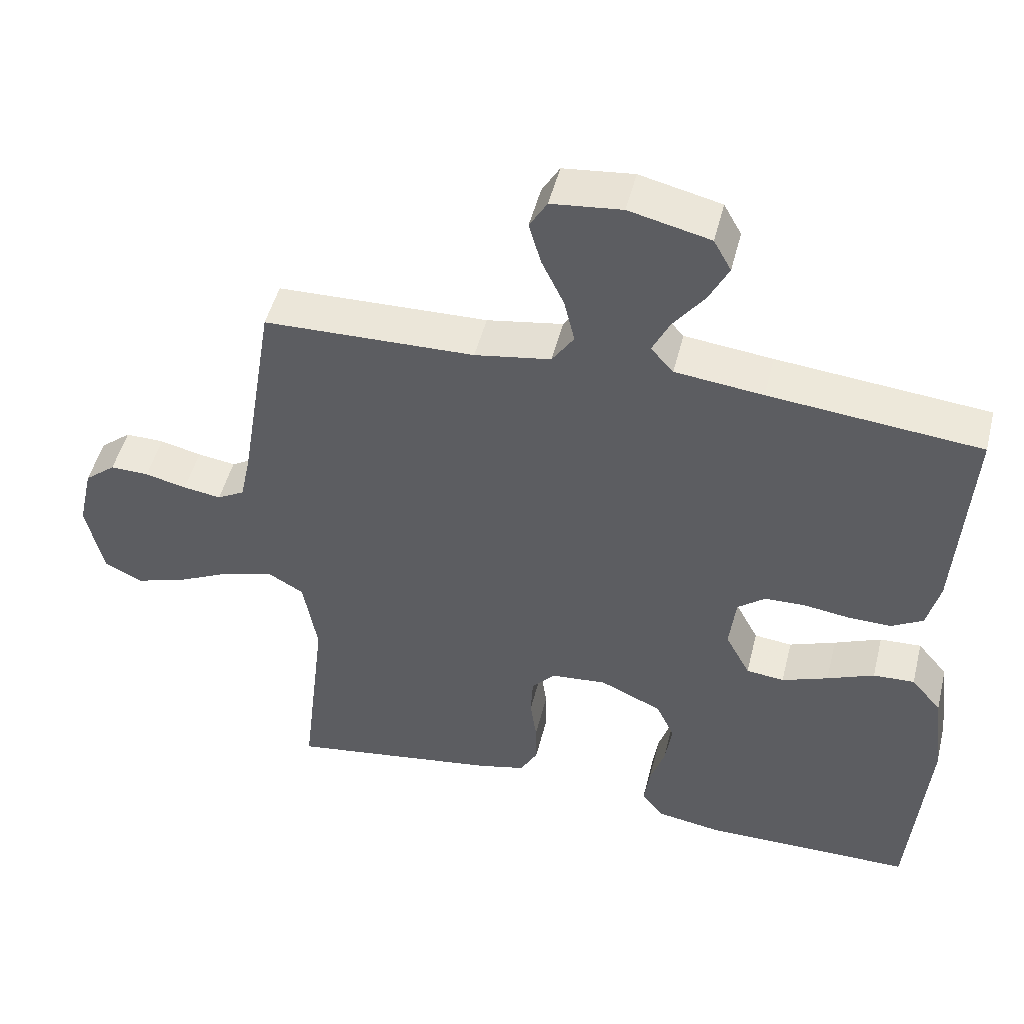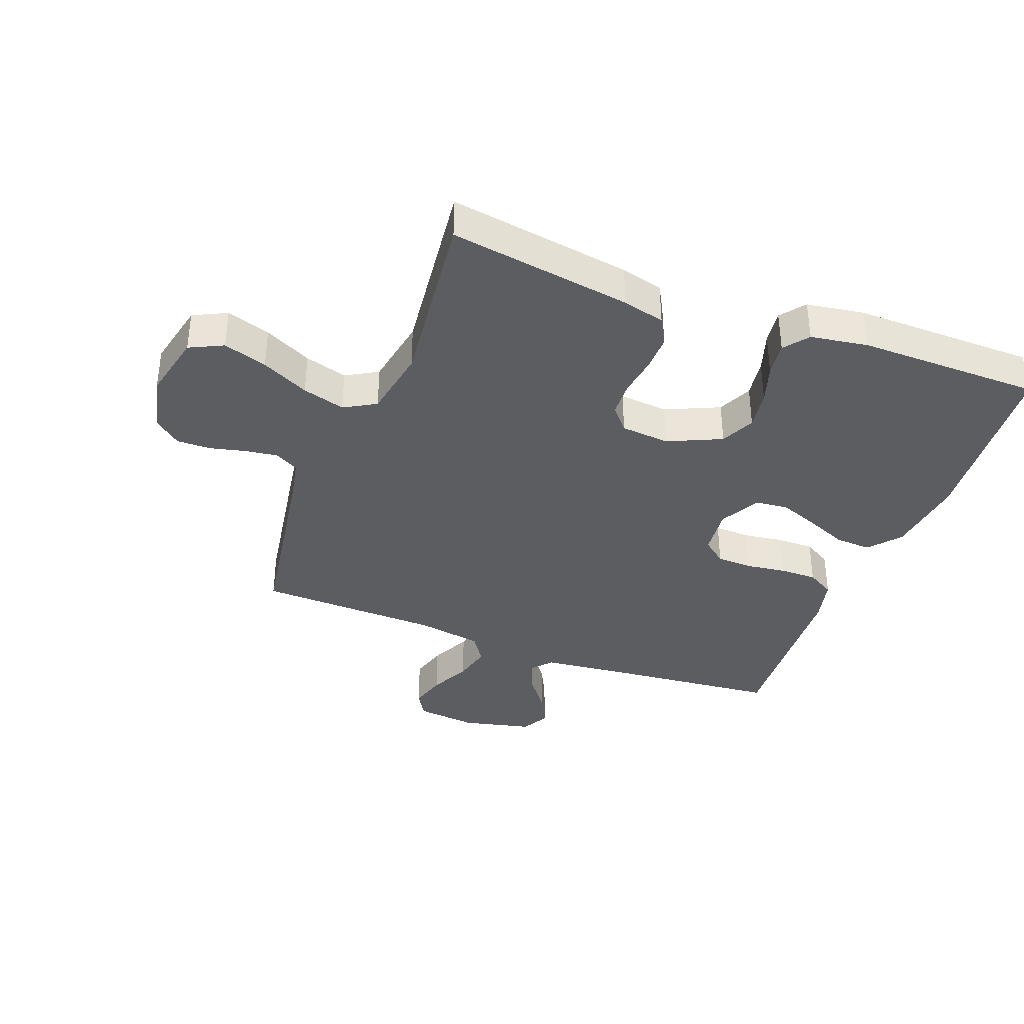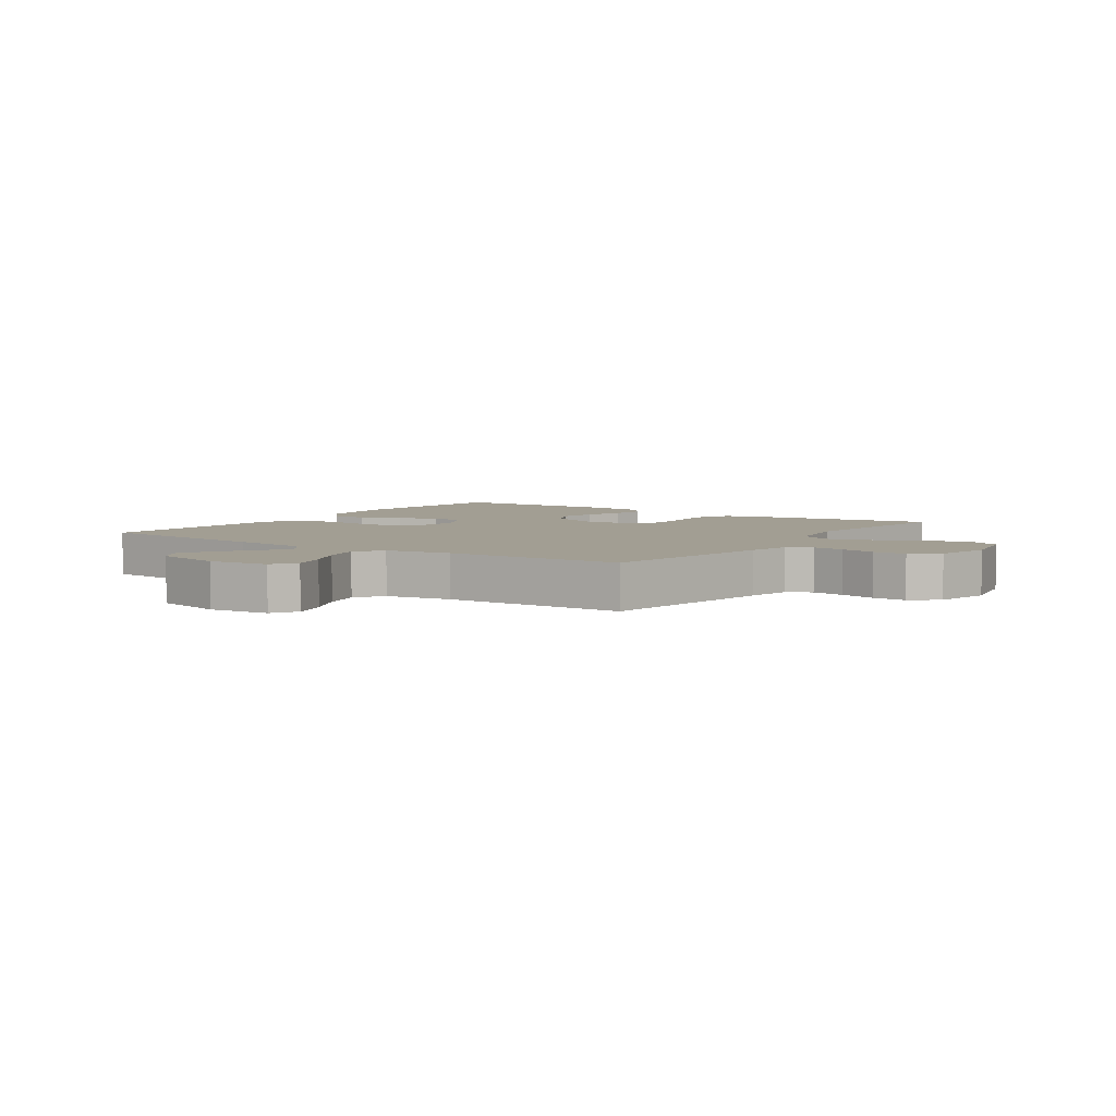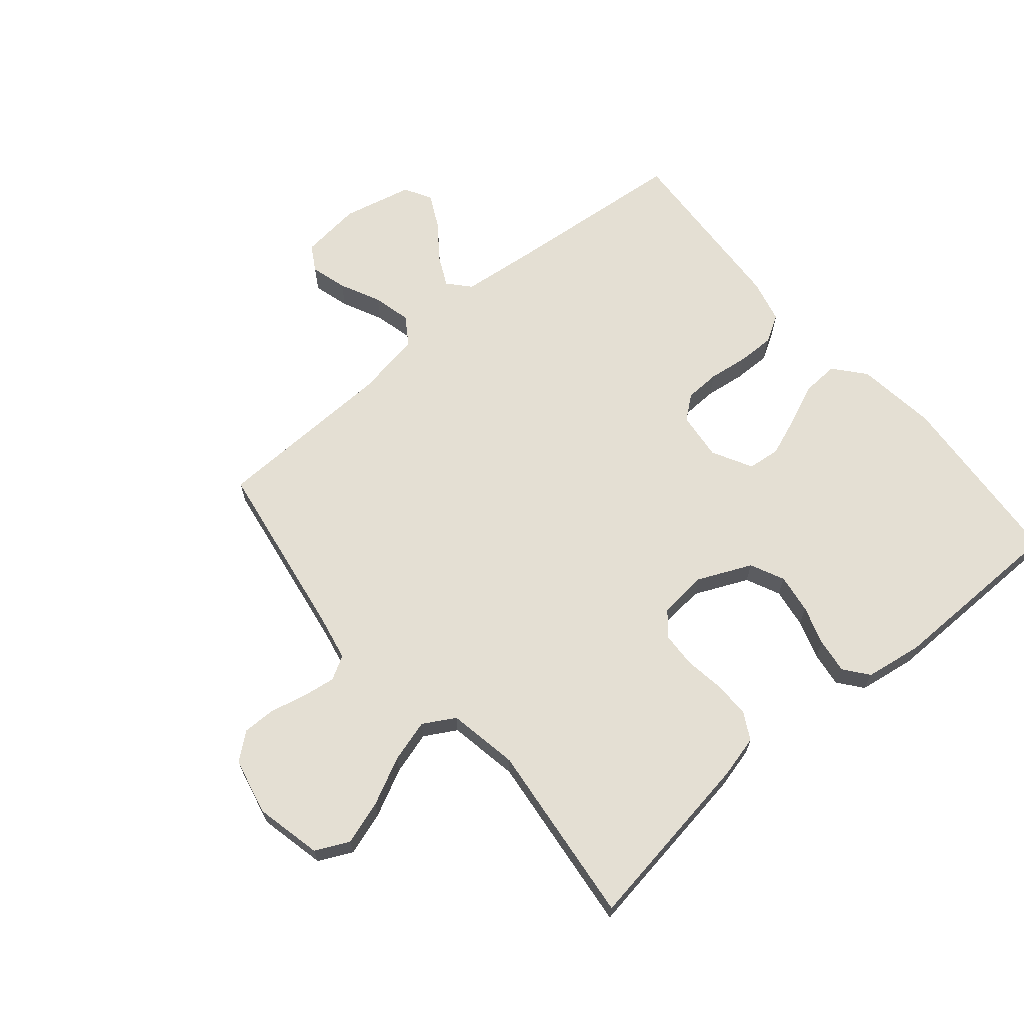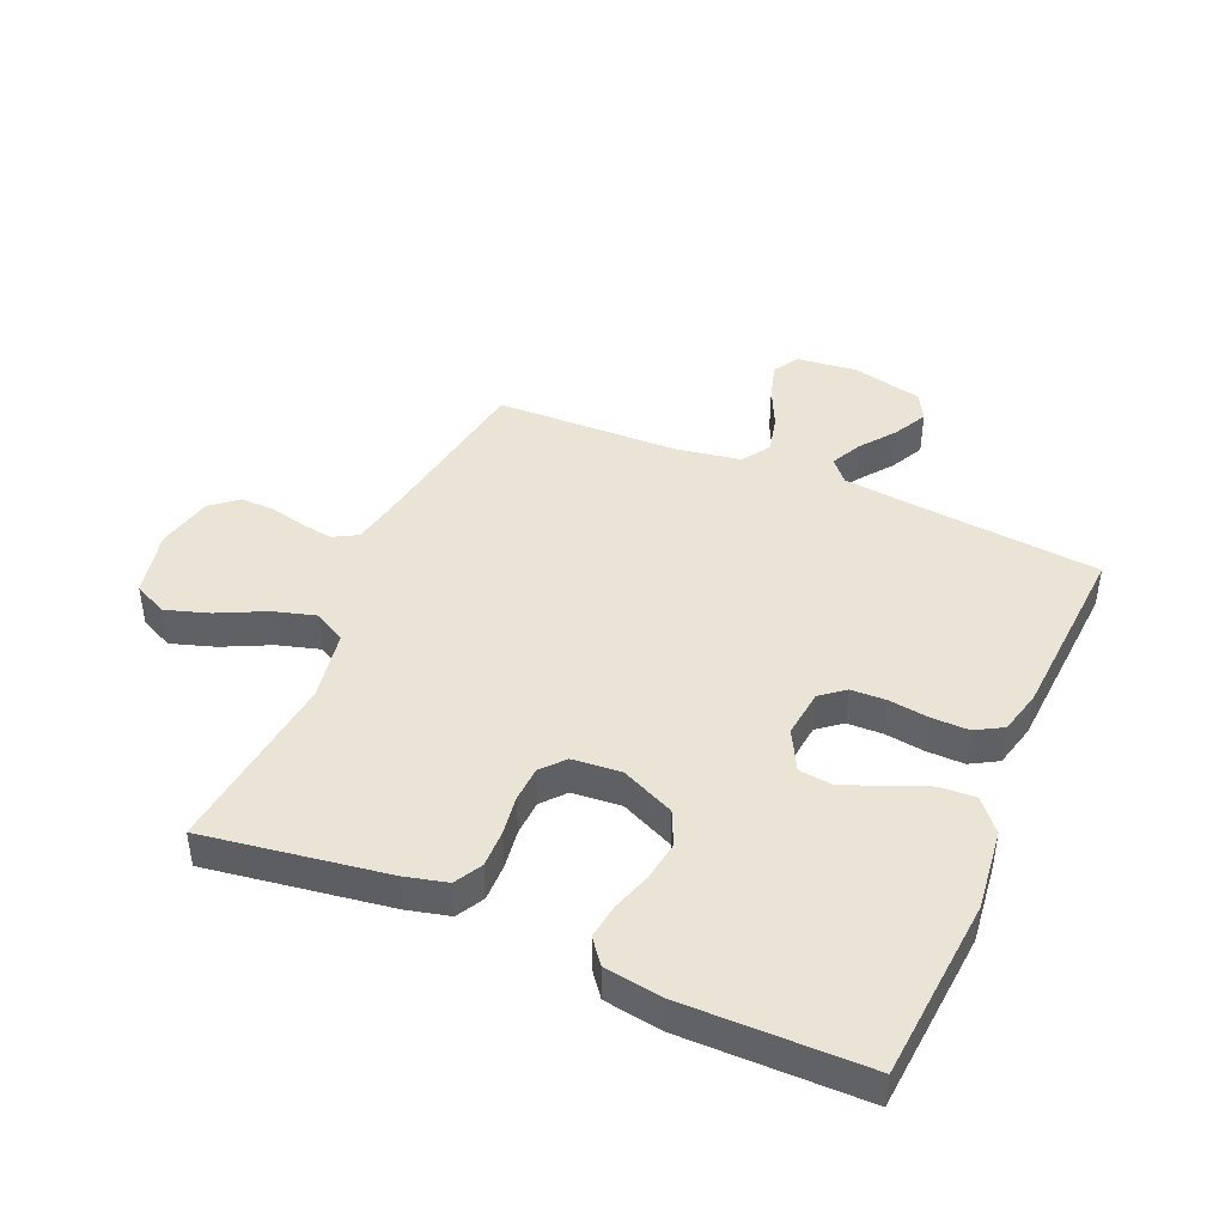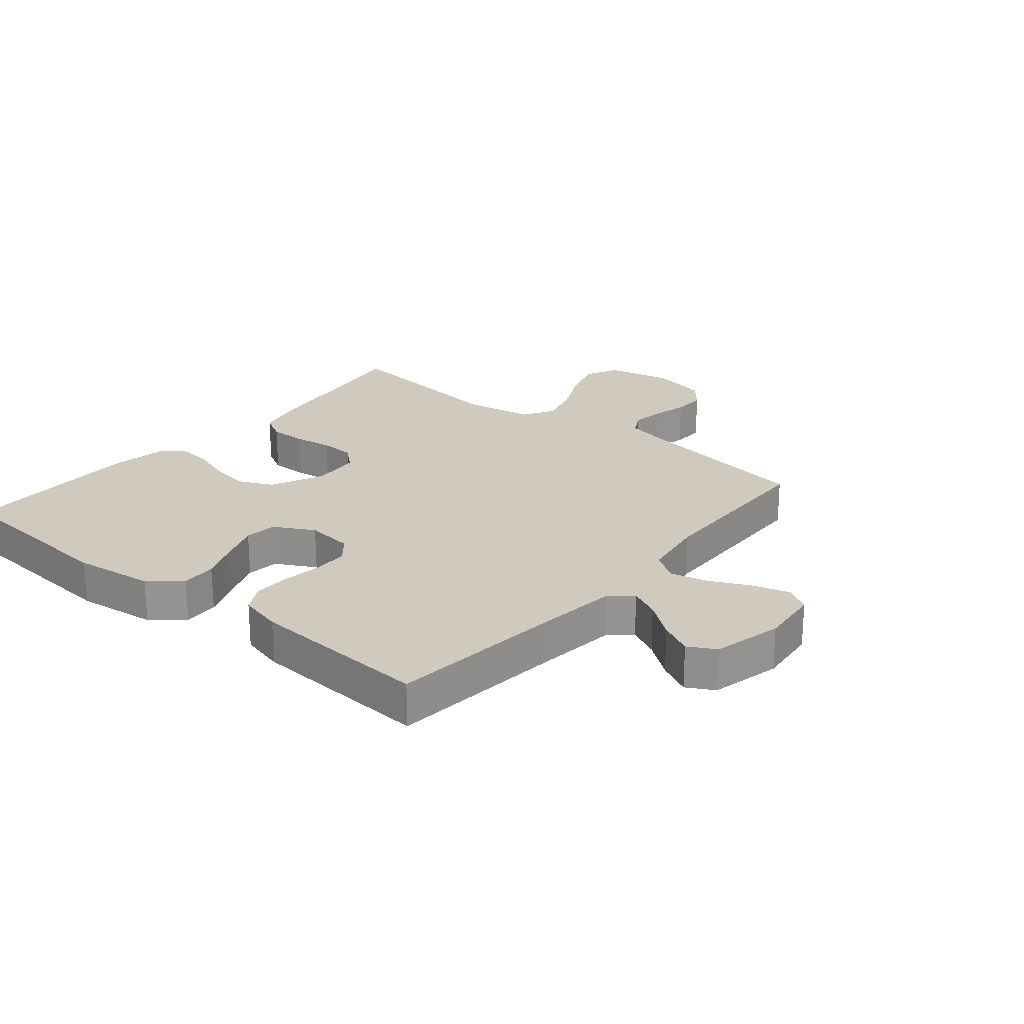
<metadata>
{"format":"obj","ext":"obj","renderer":"f3d","projection":"perspective","resolution":1024,"background":"white","views":[{"elev":48.8,"azim":-166.1,"up":"+Z"},{"elev":-37.0,"azim":159.1,"up":"+Y"},{"elev":5.0,"azim":34.6,"up":"+Y"},{"elev":66.4,"azim":139.6,"up":"+Y"},{"elev":43.7,"azim":-156.7,"up":"+Y"},{"elev":23.1,"azim":-50.3,"up":"+Y"}]}
</metadata>
<code>
v -0.5 0.07 0.5
v -0.2 0.07 0.529
v -0.075 0.07 0.543
v -0.043 0.07 0.579
v -0.068 0.07 0.63
v -0.112 0.07 0.688
v -0.14 0.07 0.743
v -0.115 0.07 0.788
v 0 0.07 0.815
v 0.1 0.07 0.804
v 0.125 0.07 0.762
v 0.108 0.07 0.702
v 0.076 0.07 0.635
v 0.061 0.07 0.572
v 0.092 0.07 0.526
v 0.2 0.07 0.508
v 0.5 0.07 0.5
v 0.549 0.07 0.2
v 0.564 0.07 0.128
v 0.603 0.07 0.106
v 0.657 0.07 0.114
v 0.716 0.07 0.128
v 0.771 0.07 0.129
v 0.815 0.07 0.093
v 0.836 0.07 0
v 0.812 0.07 -0.109
v 0.757 0.07 -0.136
v 0.685 0.07 -0.113
v 0.607 0.07 -0.075
v 0.537 0.07 -0.055
v 0.485 0.07 -0.085
v 0.465 0.07 -0.2
v 0.5 0.07 -0.5
v 0.2 0.07 -0.455
v 0.131 0.07 -0.438
v 0.106 0.07 -0.393
v 0.107 0.07 -0.332
v 0.116 0.07 -0.268
v 0.113 0.07 -0.21
v 0.08 0.07 -0.172
v 0 0.07 -0.165
v -0.088 0.07 -0.205
v -0.114 0.07 -0.261
v -0.104 0.07 -0.326
v -0.083 0.07 -0.39
v -0.075 0.07 -0.447
v -0.106 0.07 -0.487
v -0.2 0.07 -0.502
v -0.5 0.07 -0.5
v -0.525 0.07 -0.2
v -0.509 0.07 -0.067
v -0.466 0.07 -0.016
v -0.407 0.07 -0.019
v -0.34 0.07 -0.047
v -0.274 0.07 -0.072
v -0.22 0.07 -0.066
v -0.185 0.07 0
v -0.194 0.07 0.079
v -0.233 0.07 0.11
v -0.291 0.07 0.112
v -0.357 0.07 0.103
v -0.418 0.07 0.102
v -0.463 0.07 0.128
v -0.481 0.07 0.2
v -0.5 0 0.5
v -0.2 0 0.529
v -0.075 0 0.543
v -0.043 0 0.579
v -0.068 0 0.63
v -0.112 0 0.688
v -0.14 0 0.743
v -0.115 0 0.788
v 0 0 0.815
v 0.1 0 0.804
v 0.125 0 0.762
v 0.108 0 0.702
v 0.076 0 0.635
v 0.061 0 0.572
v 0.092 0 0.526
v 0.2 0 0.508
v 0.5 0 0.5
v 0.549 0 0.2
v 0.564 0 0.128
v 0.603 0 0.106
v 0.657 0 0.114
v 0.716 0 0.128
v 0.771 0 0.129
v 0.815 0 0.093
v 0.836 0 0
v 0.812 0 -0.109
v 0.757 0 -0.136
v 0.685 0 -0.113
v 0.607 0 -0.075
v 0.537 0 -0.055
v 0.485 0 -0.085
v 0.465 0 -0.2
v 0.5 0 -0.5
v 0.2 0 -0.455
v 0.131 0 -0.438
v 0.106 0 -0.393
v 0.107 0 -0.332
v 0.116 0 -0.268
v 0.113 0 -0.21
v 0.08 0 -0.172
v 0 0 -0.165
v -0.088 0 -0.205
v -0.114 0 -0.261
v -0.104 0 -0.326
v -0.083 0 -0.39
v -0.075 0 -0.447
v -0.106 0 -0.487
v -0.2 0 -0.502
v -0.5 0 -0.5
v -0.525 0 -0.2
v -0.509 0 -0.067
v -0.466 0 -0.016
v -0.407 0 -0.019
v -0.34 0 -0.047
v -0.274 0 -0.072
v -0.22 0 -0.066
v -0.185 0 0
v -0.194 0 0.079
v -0.233 0 0.11
v -0.291 0 0.112
v -0.357 0 0.103
v -0.418 0 0.102
v -0.463 0 0.128
v -0.481 0 0.2
f 63 64 1 2
f 60 61 62 63
f 59 60 63 2
f 58 59 2 3
f 57 58 3 4
f 51 52 53 54
f 51 54 55
f 50 51 55
f 49 50 55 56
f 47 48 49 56
f 44 45 46 47
f 43 44 47 56
f 35 36 37 38
f 35 38 39
f 32 33 34 35
f 31 32 35 39
f 30 31 39 40
f 26 27 28 29
f 26 29 30
f 25 26 30
f 24 25 30
f 21 22 23 24
f 20 21 24 30
f 19 20 30 40
f 16 17 18
f 15 16 18 19
f 10 11 12 13
f 10 13 14
f 9 10 14
f 8 9 14
f 5 6 7 8
f 4 5 8 14
f 57 4 14 15
f 42 43 56 57
f 41 42 57 15
f 15 19 40 41
f 66 65 128 127
f 127 126 125 124
f 66 127 124 123
f 67 66 123 122
f 68 67 122 121
f 118 117 116 115
f 119 118 115
f 119 115 114
f 120 119 114 113
f 120 113 112 111
f 111 110 109 108
f 120 111 108 107
f 102 101 100 99
f 103 102 99
f 99 98 97 96
f 103 99 96 95
f 104 103 95 94
f 93 92 91 90
f 94 93 90
f 94 90 89
f 94 89 88
f 88 87 86 85
f 94 88 85 84
f 104 94 84 83
f 82 81 80
f 83 82 80 79
f 77 76 75 74
f 78 77 74
f 78 74 73
f 78 73 72
f 72 71 70 69
f 78 72 69 68
f 79 78 68 121
f 121 120 107 106
f 79 121 106 105
f 105 104 83 79
f 1 65 66 2
f 2 66 67 3
f 3 67 68 4
f 4 68 69 5
f 5 69 70 6
f 6 70 71 7
f 7 71 72 8
f 8 72 73 9
f 9 73 74 10
f 10 74 75 11
f 11 75 76 12
f 12 76 77 13
f 13 77 78 14
f 14 78 79 15
f 15 79 80 16
f 16 80 81 17
f 17 81 82 18
f 18 82 83 19
f 19 83 84 20
f 20 84 85 21
f 21 85 86 22
f 22 86 87 23
f 23 87 88 24
f 24 88 89 25
f 25 89 90 26
f 26 90 91 27
f 27 91 92 28
f 28 92 93 29
f 29 93 94 30
f 30 94 95 31
f 31 95 96 32
f 32 96 97 33
f 33 97 98 34
f 34 98 99 35
f 35 99 100 36
f 36 100 101 37
f 37 101 102 38
f 38 102 103 39
f 39 103 104 40
f 40 104 105 41
f 41 105 106 42
f 42 106 107 43
f 43 107 108 44
f 44 108 109 45
f 45 109 110 46
f 46 110 111 47
f 47 111 112 48
f 48 112 113 49
f 49 113 114 50
f 50 114 115 51
f 51 115 116 52
f 52 116 117 53
f 53 117 118 54
f 54 118 119 55
f 55 119 120 56
f 56 120 121 57
f 57 121 122 58
f 58 122 123 59
f 59 123 124 60
f 60 124 125 61
f 61 125 126 62
f 62 126 127 63
f 63 127 128 64
f 64 128 65 1

</code>
